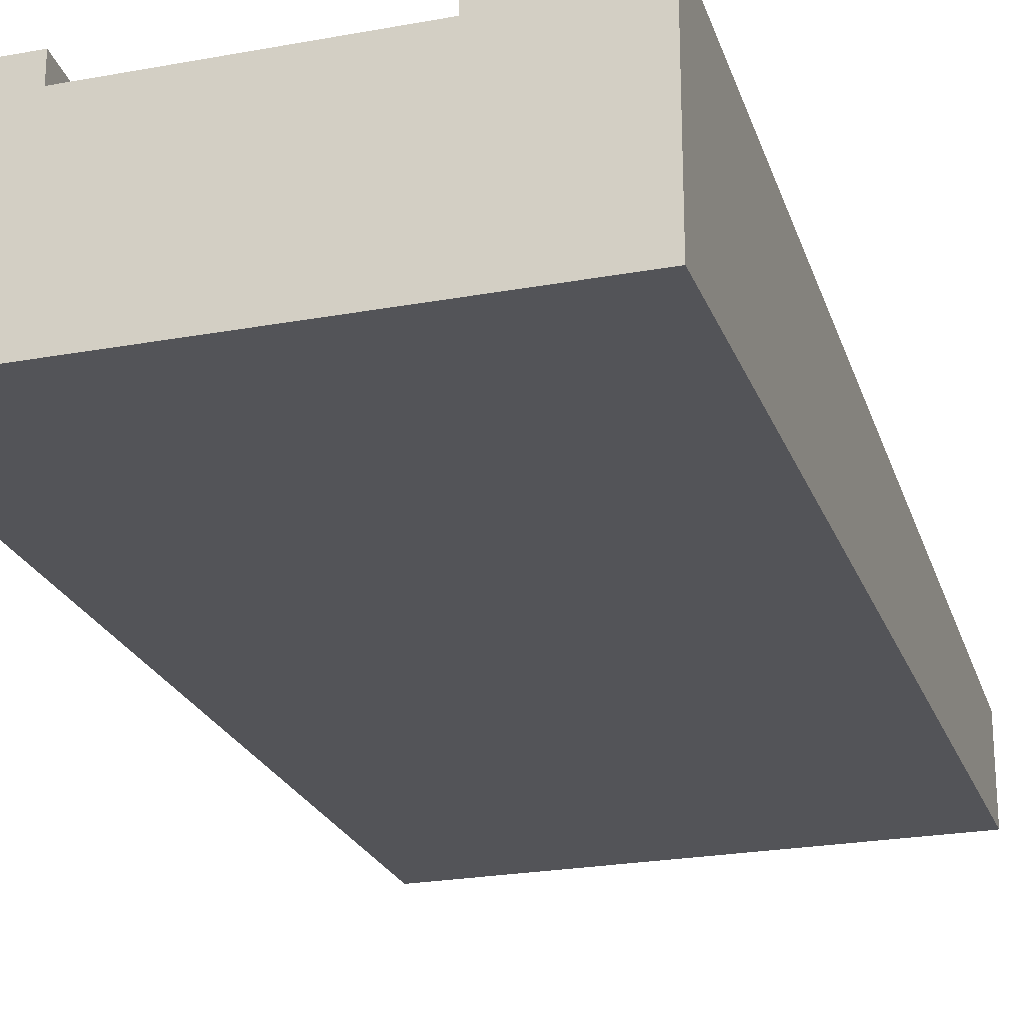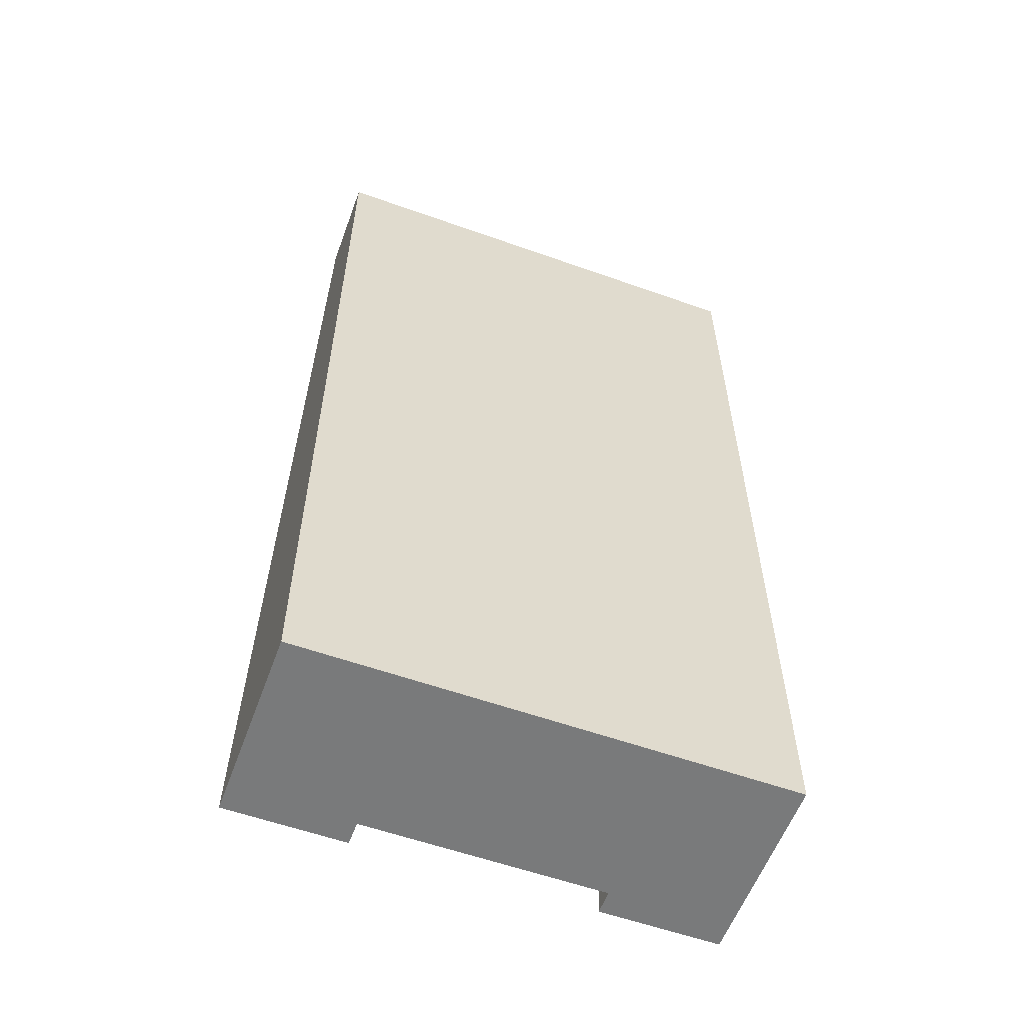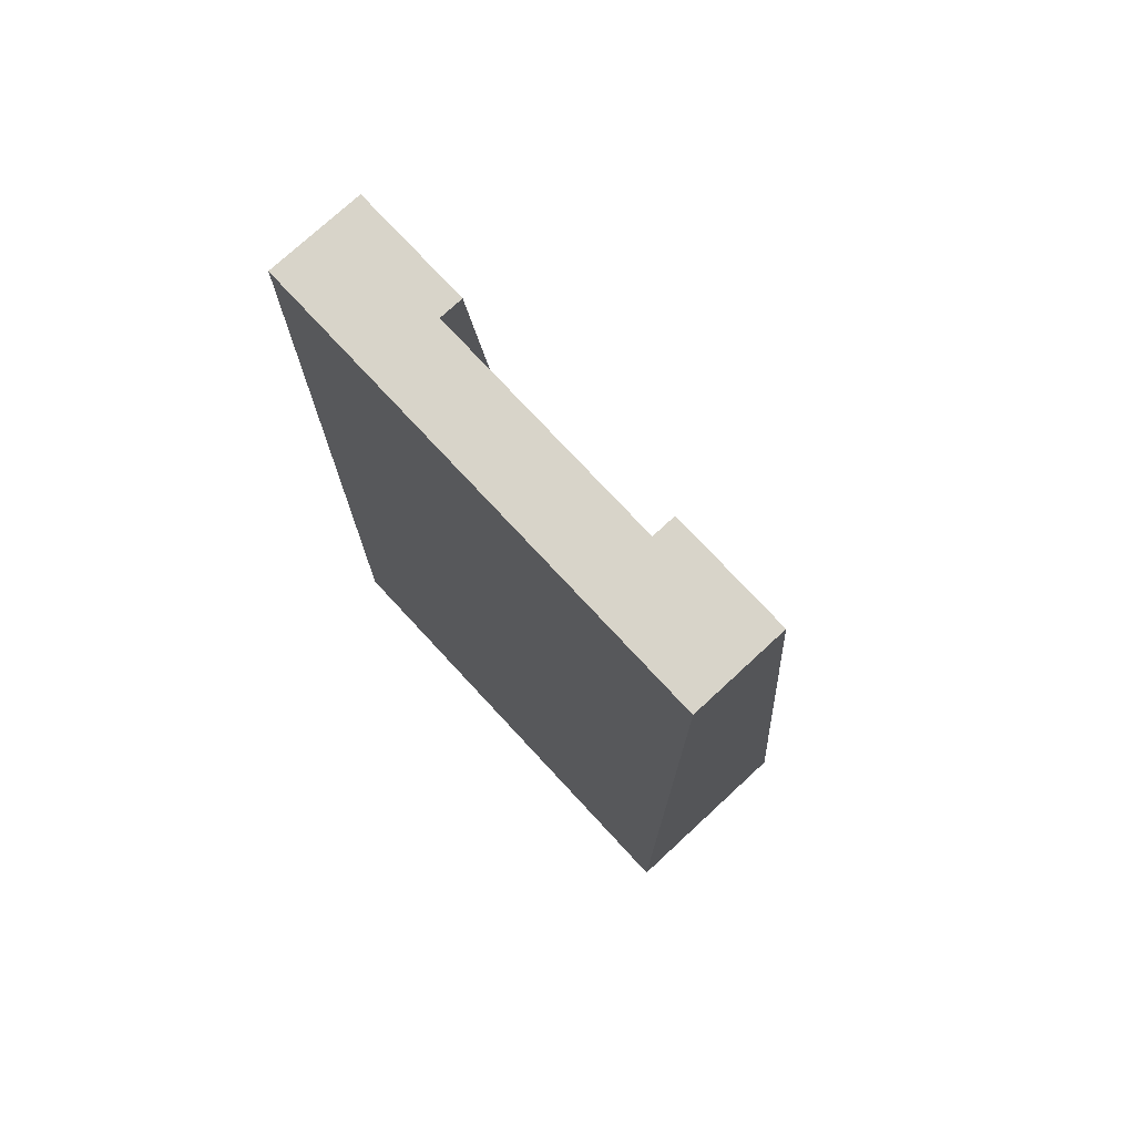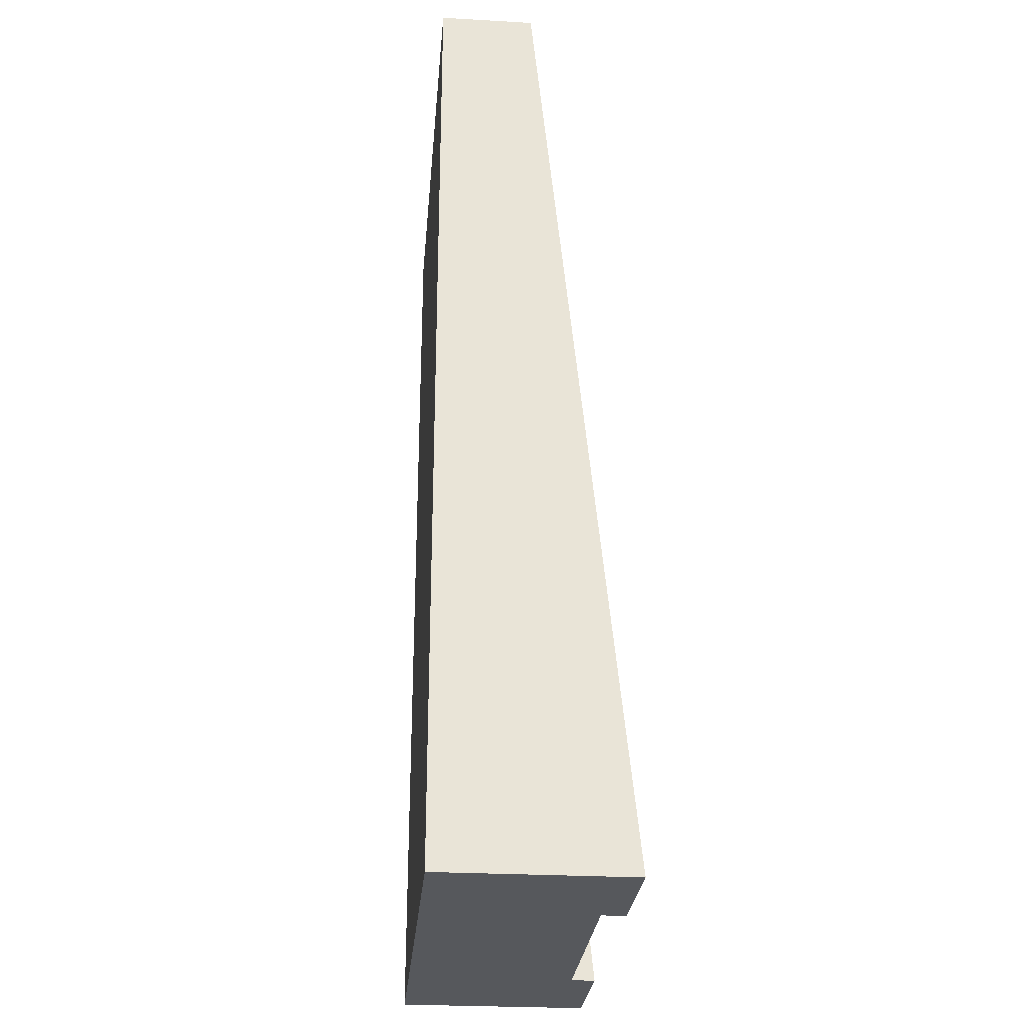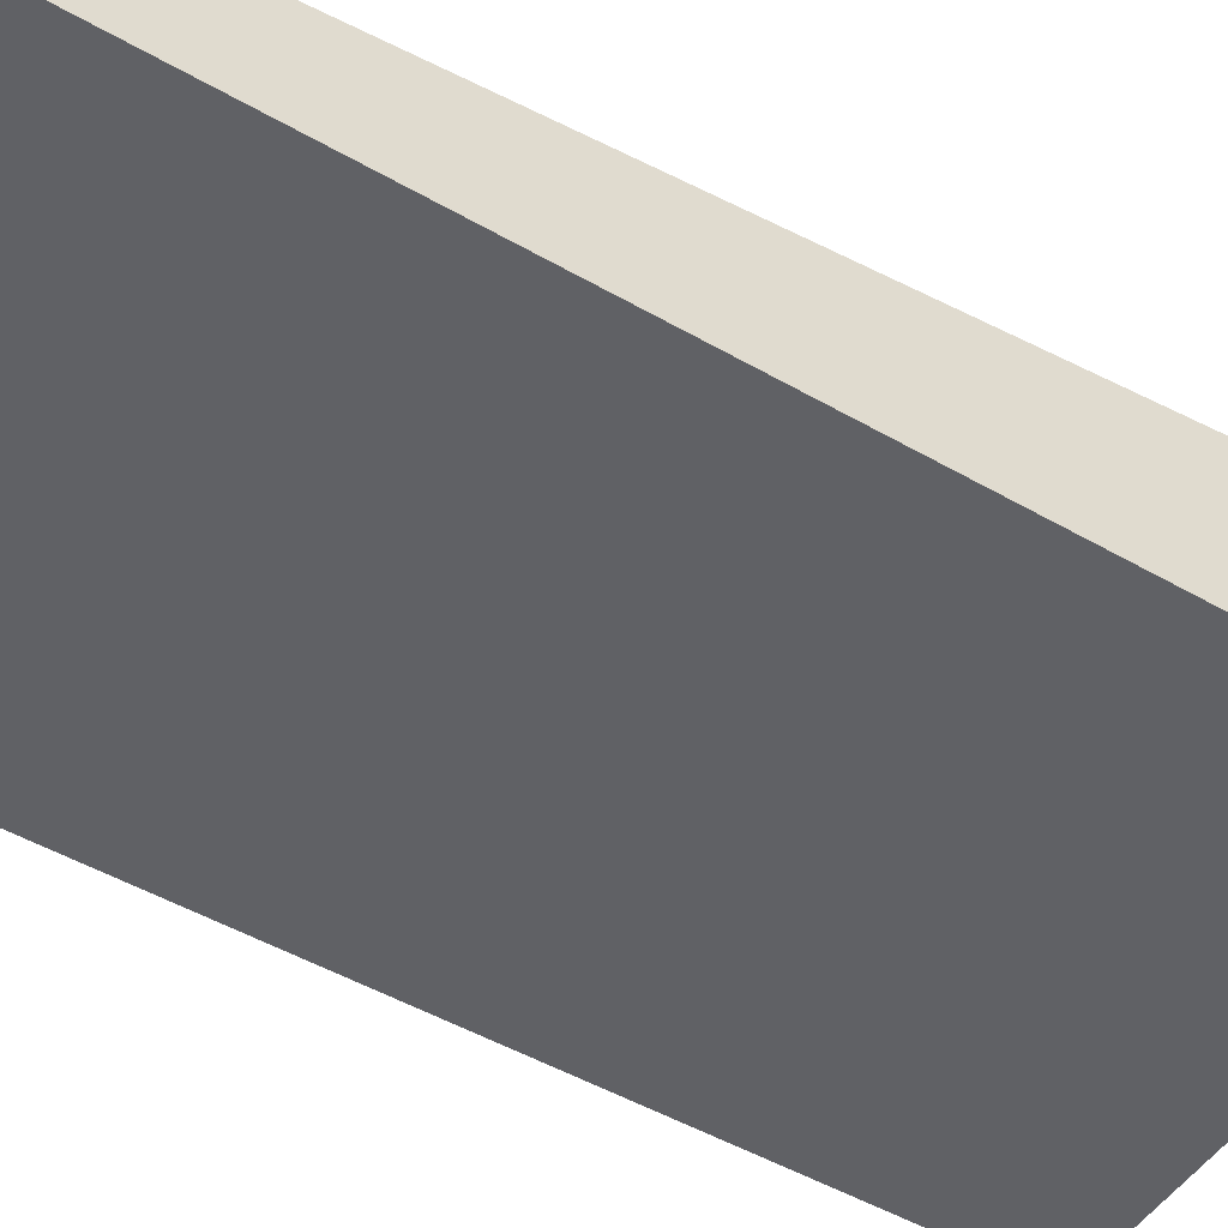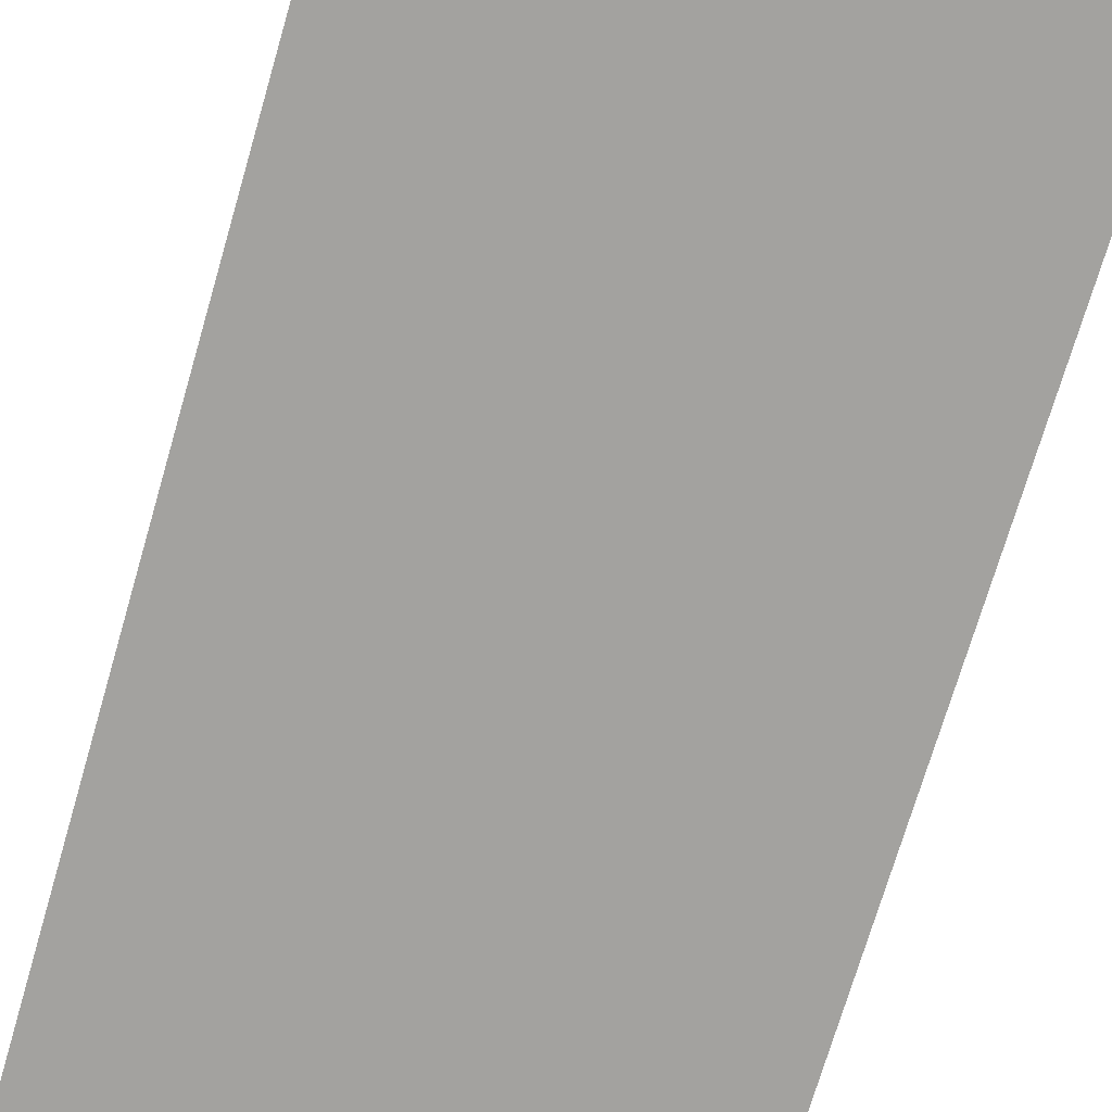
<metadata>
{"format":"obj","ext":"obj","renderer":"f3d","projection":"perspective","resolution":1024,"background":"white","views":[{"elev":-23.5,"azim":-162.7,"up":"+Y"},{"elev":-58.0,"azim":-20.2,"up":"+Z"},{"elev":75.0,"azim":47.2,"up":"+Z"},{"elev":-27.7,"azim":85.1,"up":"+Z"},{"elev":-49.9,"azim":57.7,"up":"+Y"},{"elev":-72.6,"azim":163.7,"up":"+Y"}]}
</metadata>
<code>
g tile_riverSlopeLarge
v -0.375 0.3 -1
v -0.25 0.3 -1
v -0.375 0.4 -1
v -0.25 0.35 -1
v -0.25 0.4 -1
v 0.5 0.3 -1
v -0.5 0.3 -1
v 0.5 8.015e-32 -1
v -0.5 0 -1
v 0.25 0.3 -1
v 0.375 0.3 -1
v 0.25 0.35 -1
v 0.375 0.4 -1
v 0.25 0.4 -1
v 0.25 0.15 1
v 0.25 0.2 1
v 0.375 0.1 1
v 0.25 0.1 1
v 0.375 0.2 1
v -0.5 0.1 1
v 0.5 0.1 1
v -0.5 8.015e-32 1
v 0.5 8.015e-32 1
v -0.25 0.1 1
v -0.375 0.1 1
v -0.25 0.15 1
v -0.375 0.2 1
v -0.25 0.2 1
v 0.5 0.4 -1
v -0.5 0.4 -1
v -0.5 0.2 1
v 0.5 0.2 1
f 3 2 1
f 2 3 4
f 4 3 5
f 6 1 2
f 6 7 1
f 8 7 6
f 7 8 9
f 6 2 10
f 6 10 11
f 12 11 10
f 11 12 13
f 13 12 14
f 15 14 12
f 14 15 16
f 19 18 17
f 18 19 15
f 15 19 16
f 20 17 18
f 20 21 17
f 22 21 20
f 21 22 23
f 20 18 24
f 20 24 25
f 26 25 24
f 25 26 27
f 27 26 28
f 3 28 5
f 28 3 27
f 22 7 9
f 7 22 20
f 21 8 6
f 8 21 23
f 14 19 13
f 19 14 16
f 28 4 5
f 4 28 26
f 13 6 11
f 6 13 29
f 30 1 7
f 1 30 3
f 30 27 3
f 27 30 31
f 13 32 29
f 32 13 19
f 27 20 25
f 20 27 31
f 32 17 21
f 17 32 19
f 20 30 7
f 30 20 31
f 32 6 29
f 6 32 21
f 4 10 2
f 10 4 12
f 15 24 18
f 24 15 26
f 4 15 12
f 15 4 26
f 22 8 23
f 8 22 9

</code>
